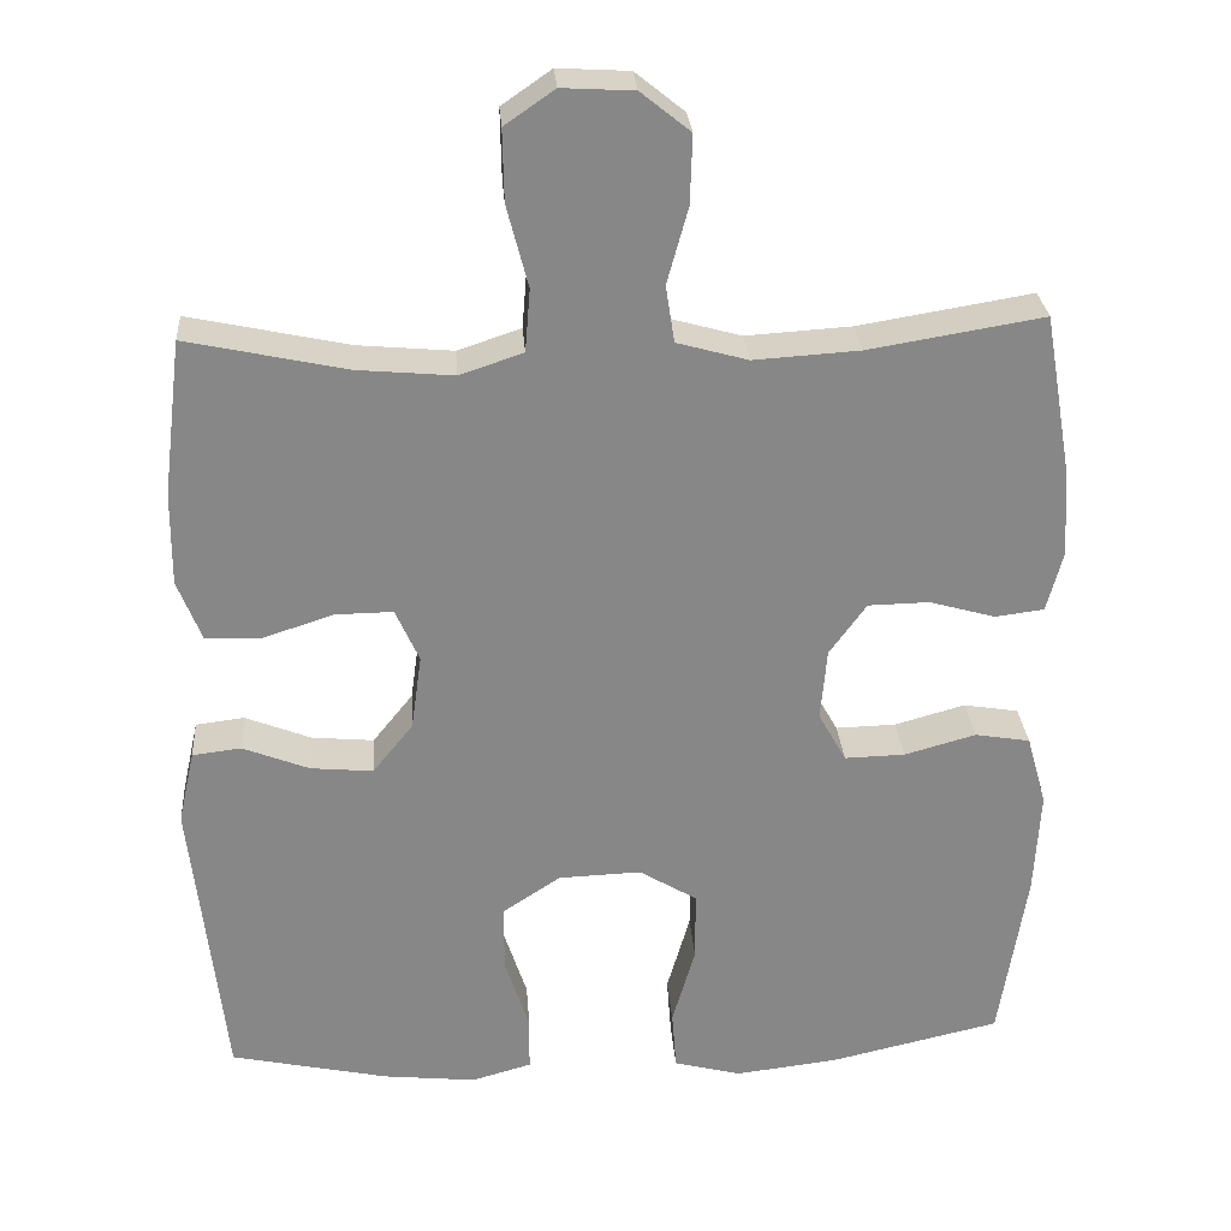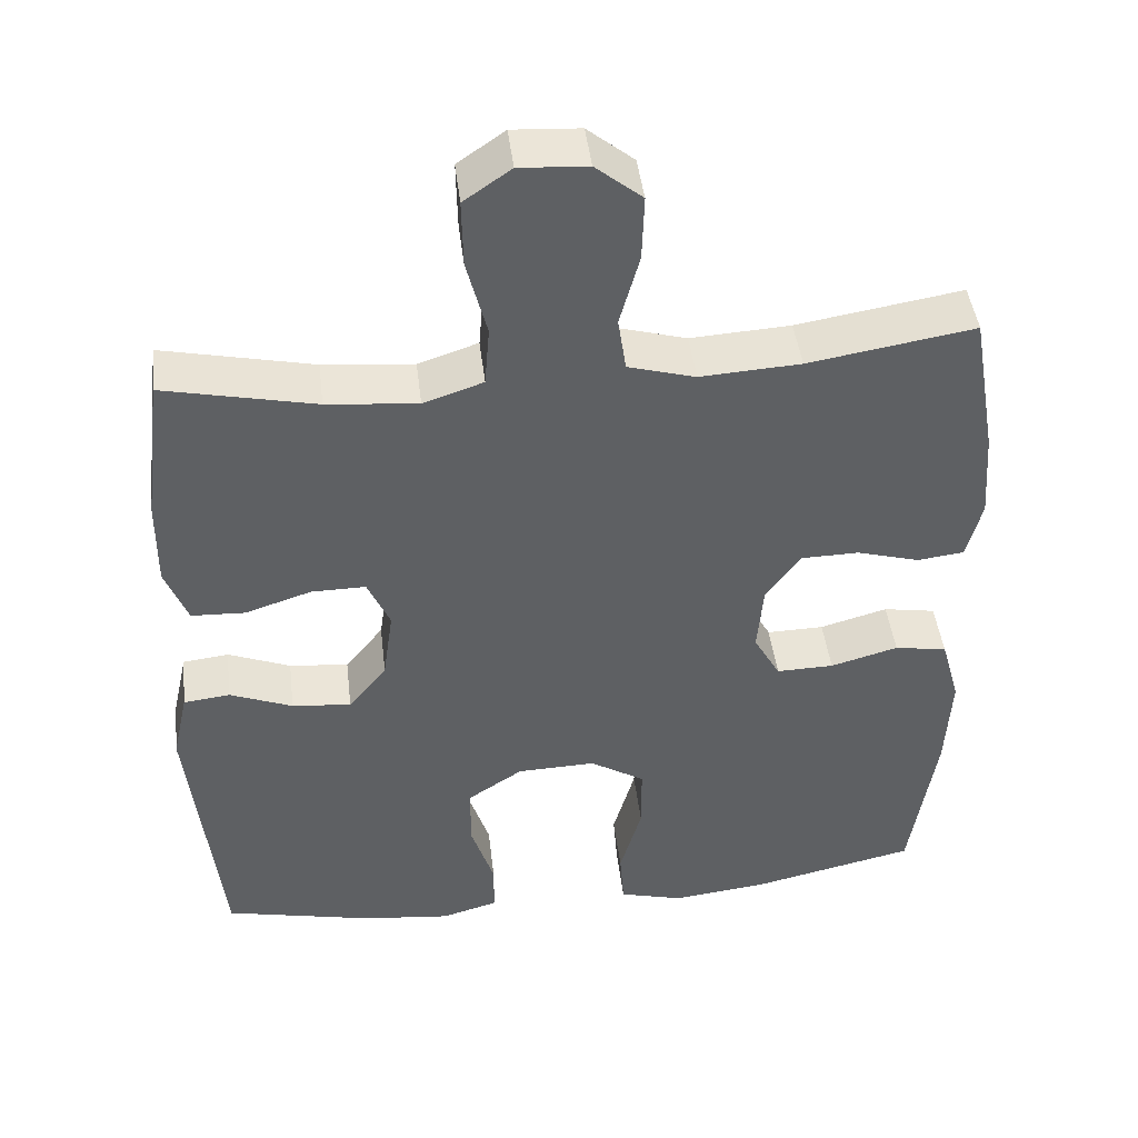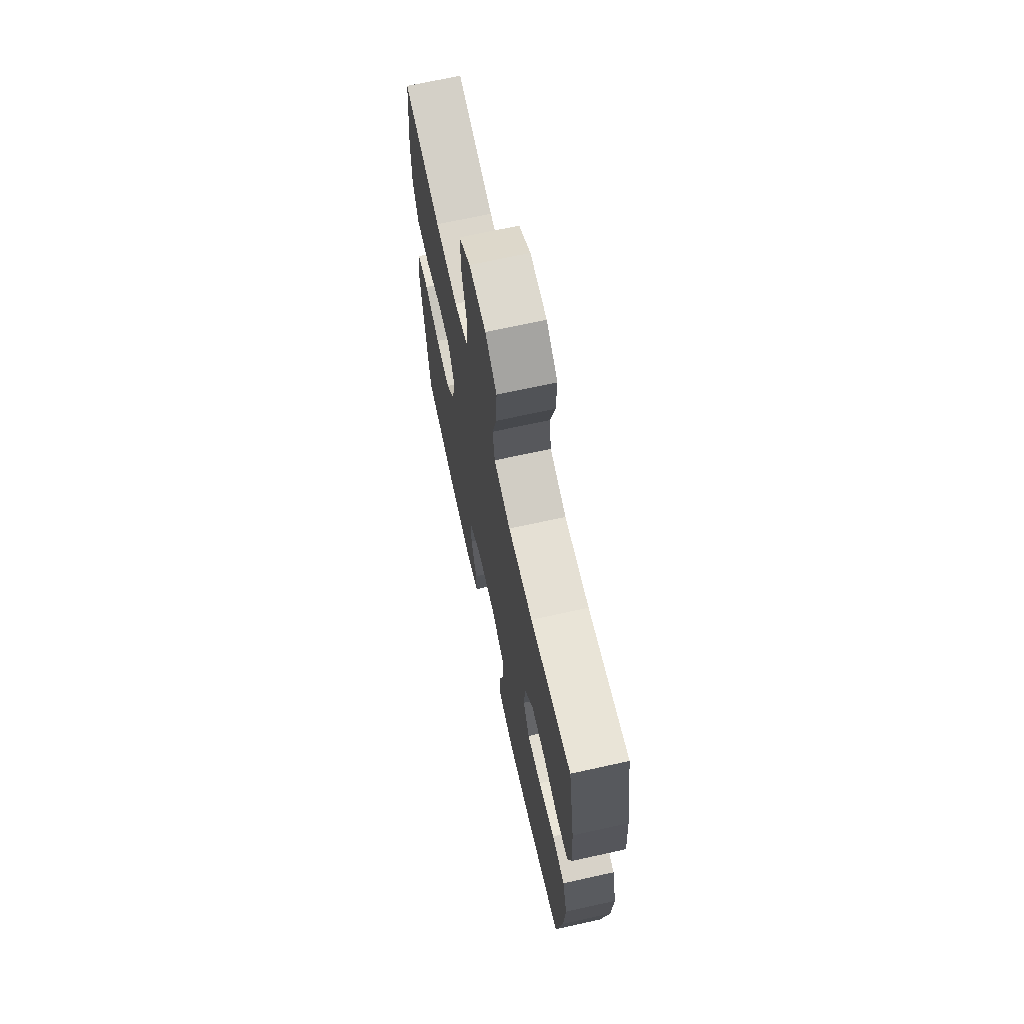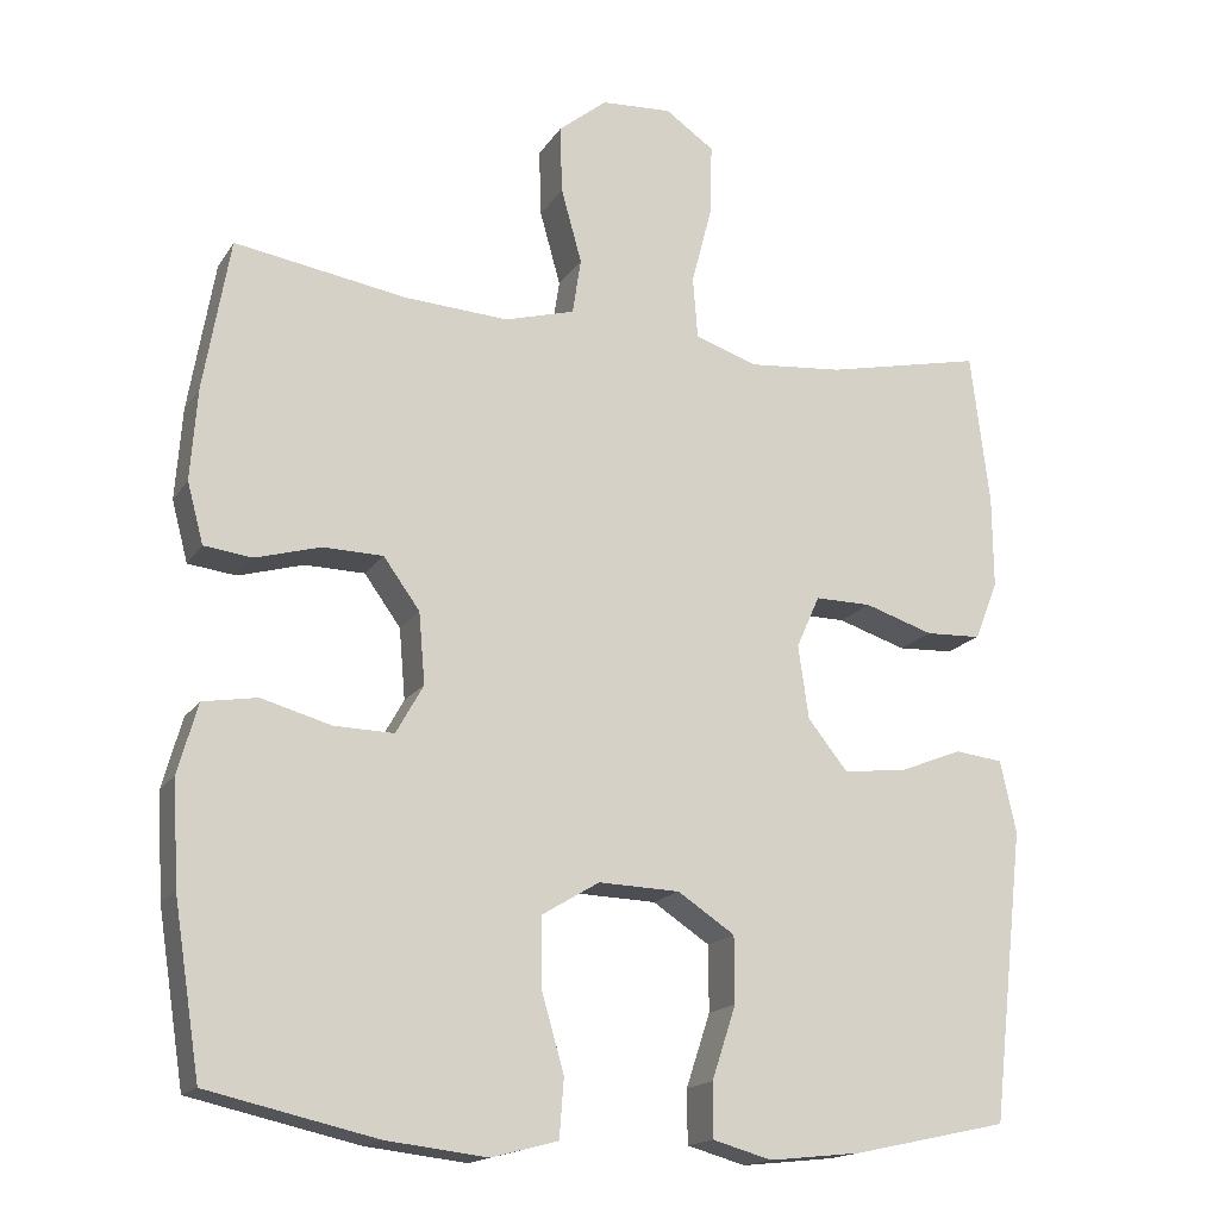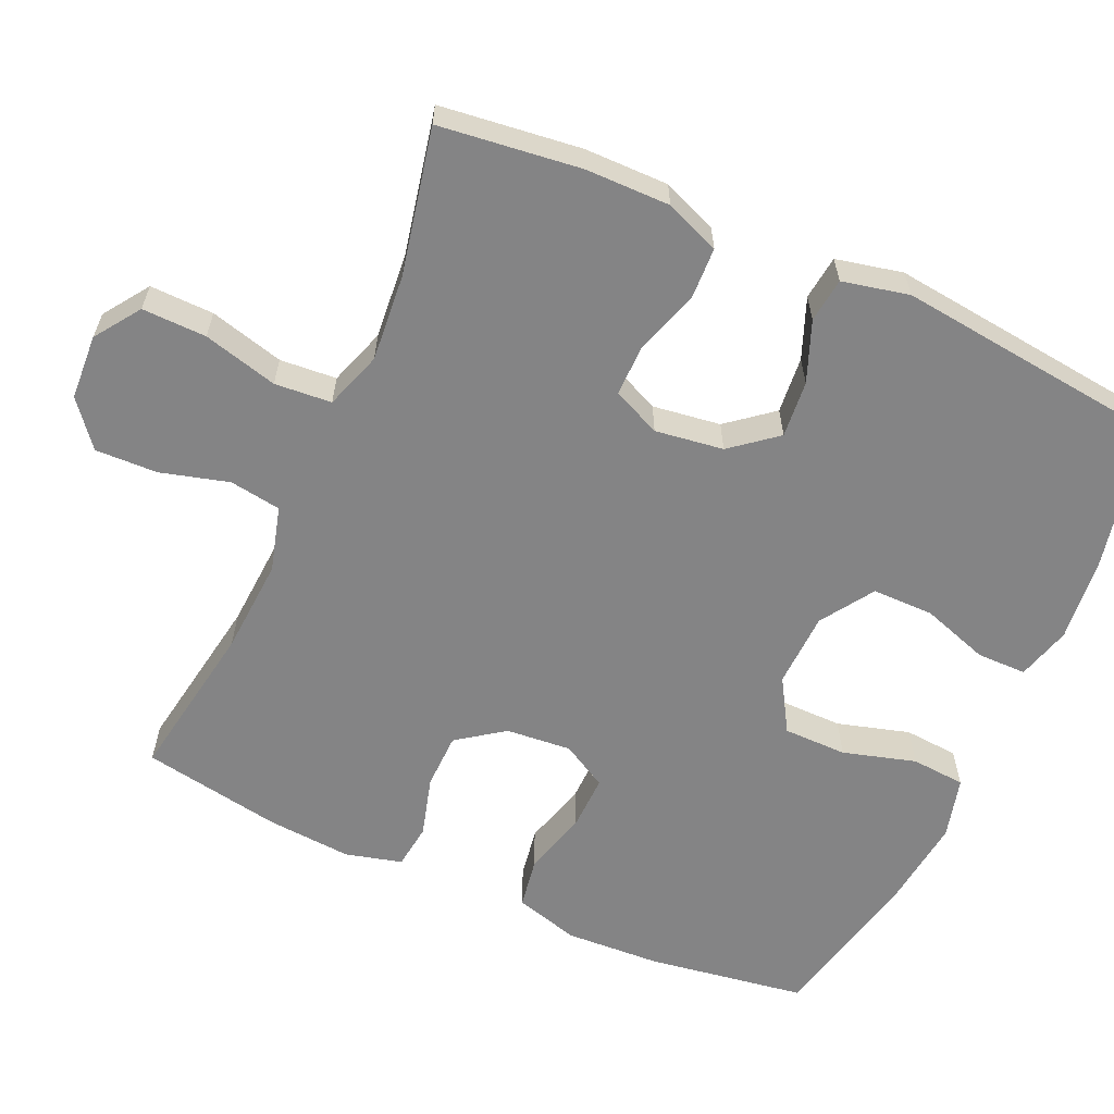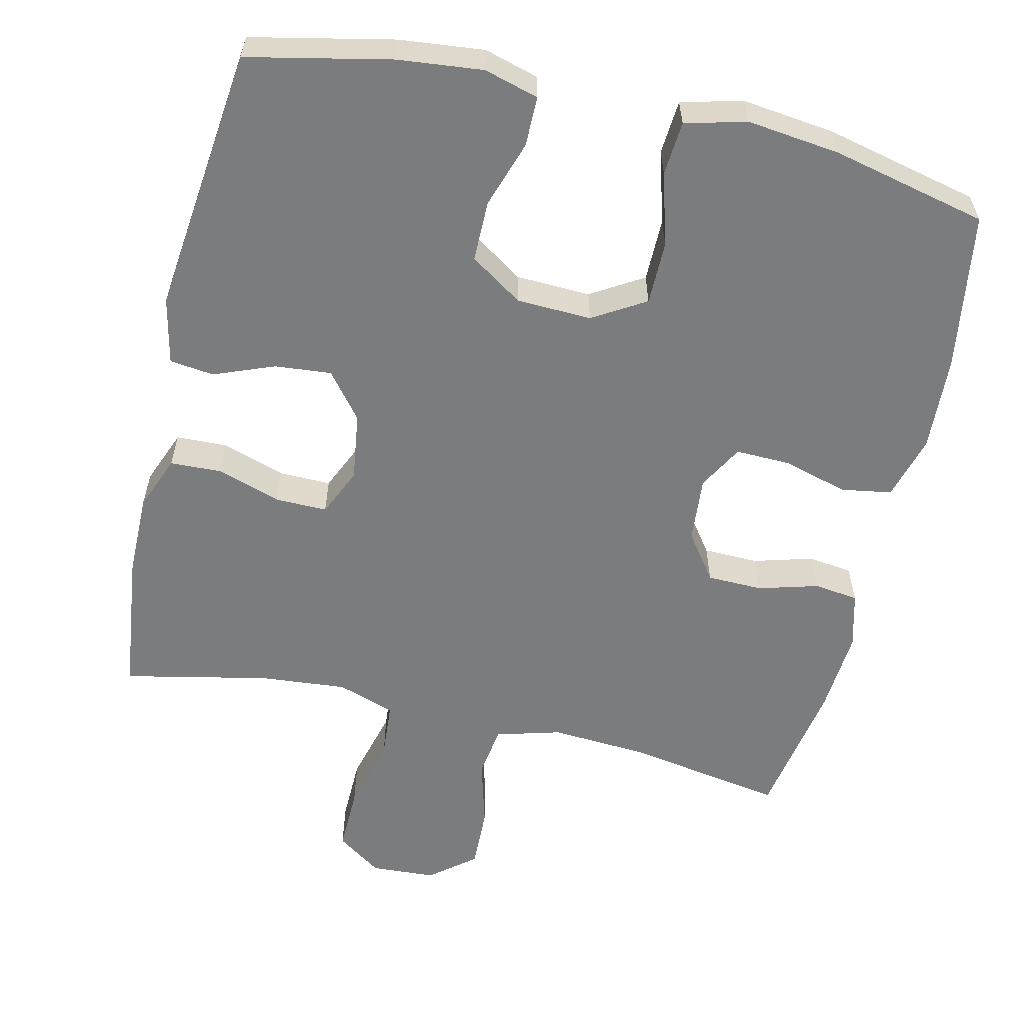
<metadata>
{"format":"obj","ext":"obj","renderer":"f3d","projection":"perspective","resolution":1024,"background":"white","views":[{"elev":27.8,"azim":175.8,"up":"+Z"},{"elev":44.4,"azim":173.3,"up":"+Z"},{"elev":68.8,"azim":-102.5,"up":"+Z"},{"elev":-16.6,"azim":-22.2,"up":"+Z"},{"elev":-61.5,"azim":65.8,"up":"+Y"},{"elev":-58.7,"azim":166.9,"up":"+Y"}]}
</metadata>
<code>
o path1876
v 0.305 0.0375 0.433
v 0.1862 0.0375 0.4224
v 0.1078 0.0375 0.4487
v 0.1016 0.0375 0.5264
v 0.1281 0.0375 0.628
v 0.1298 0.0375 0.7157
v 0.06816 0.0375 0.7586
v -0.02065 0.0375 0.7534
v -0.08159 0.0375 0.7042
v -0.07878 0.0375 0.6194
v -0.05283 0.0375 0.526
v -0.06348 0.0375 0.4557
v -0.1516 0.0375 0.4312
v -0.2824 0.0375 0.4394
v -0.499 0.0375 0.4753
v -0.5323 0.0375 0.284
v -0.5407 0.0375 0.1689
v -0.5205 0.0375 0.09229
v -0.4596 0.0375 0.08461
v -0.3778 0.0375 0.1077
v -0.3022 0.0375 0.1061
v -0.2564 0.0375 0.04265
v -0.2486 0.0375 -0.04679
v -0.2831 0.0375 -0.1082
v -0.358 0.0375 -0.1064
v -0.4464 0.0375 -0.08165
v -0.515 0.0375 -0.09306
v -0.5397 0.0375 -0.181
v -0.5326 0.0375 -0.3112
v -0.499 0.0375 -0.5264
v -0.2866 0.0375 -0.5749
v -0.1593 0.0375 -0.5898
v -0.07581 0.0375 -0.5681
v -0.07021 0.0375 -0.4942
v -0.09882 0.0375 -0.3952
v -0.0985 0.0375 -0.3086
v -0.02686 0.0375 -0.2654
v 0.0755 0.0375 -0.269
v 0.1473 0.0375 -0.3166
v 0.1476 0.0375 -0.4
v 0.1172 0.0375 -0.4919
v 0.1177 0.0375 -0.5598
v 0.1917 0.0375 -0.5806
v 0.3077 0.0375 -0.5684
v 0.5029 0.0375 -0.5264
v 0.544 0.0375 -0.1599
v 0.5238 0.0375 -0.06898
v 0.4633 0.0375 -0.06175
v 0.3812 0.0375 -0.09399
v 0.3038 0.0375 -0.1012
v 0.254 0.0375 -0.03924
v 0.2408 0.0375 0.05376
v 0.2701 0.0375 0.1193
v 0.3413 0.0375 0.1185
v 0.4281 0.0375 0.09022
v 0.4982 0.0375 0.09302
v 0.5276 0.0375 0.1675
v 0.5267 0.0375 0.2825
v 0.5029 0.0375 0.4753
v 0.305 -0.0375 0.433
v 0.1862 -0.0375 0.4224
v 0.1078 -0.0375 0.4487
v 0.1016 -0.0375 0.5264
v 0.1281 -0.0375 0.628
v 0.1298 -0.0375 0.7157
v 0.06816 -0.0375 0.7586
v -0.02065 -0.0375 0.7534
v -0.08159 -0.0375 0.7042
v -0.07878 -0.0375 0.6194
v -0.05283 -0.0375 0.526
v -0.06348 -0.0375 0.4557
v -0.1516 -0.0375 0.4312
v -0.2824 -0.0375 0.4394
v -0.499 -0.0375 0.4753
v -0.5323 -0.0375 0.284
v -0.5407 -0.0375 0.1689
v -0.5205 -0.0375 0.09229
v -0.4596 -0.0375 0.08461
v -0.3778 -0.0375 0.1077
v -0.3022 -0.0375 0.1061
v -0.2564 -0.0375 0.04265
v -0.2486 -0.0375 -0.04679
v -0.2831 -0.0375 -0.1082
v -0.358 -0.0375 -0.1064
v -0.4464 -0.0375 -0.08165
v -0.515 -0.0375 -0.09306
v -0.5397 -0.0375 -0.181
v -0.5326 -0.0375 -0.3112
v -0.499 -0.0375 -0.5264
v -0.2866 -0.0375 -0.5749
v -0.1593 -0.0375 -0.5898
v -0.07581 -0.0375 -0.5681
v -0.07021 -0.0375 -0.4942
v -0.09882 -0.0375 -0.3952
v -0.0985 -0.0375 -0.3086
v -0.02686 -0.0375 -0.2654
v 0.0755 -0.0375 -0.269
v 0.1473 -0.0375 -0.3166
v 0.1476 -0.0375 -0.4
v 0.1172 -0.0375 -0.4919
v 0.1177 -0.0375 -0.5598
v 0.1917 -0.0375 -0.5806
v 0.3077 -0.0375 -0.5684
v 0.5029 -0.0375 -0.5264
v 0.544 -0.0375 -0.1599
v 0.5238 -0.0375 -0.06898
v 0.4633 -0.0375 -0.06175
v 0.3812 -0.0375 -0.09399
v 0.3038 -0.0375 -0.1012
v 0.254 -0.0375 -0.03924
v 0.2408 -0.0375 0.05376
v 0.2701 -0.0375 0.1193
v 0.3413 -0.0375 0.1185
v 0.4281 -0.0375 0.09022
v 0.4982 -0.0375 0.09302
v 0.5276 -0.0375 0.1675
v 0.5267 -0.0375 0.2825
v 0.5029 -0.0375 0.4753
v 0.1298 0.0375 0.7157
v 0.06816 0.0375 0.7586
v -0.02065 0.0375 0.7534
v -0.08159 0.0375 0.7042
v 0.1281 0.0375 0.628
v -0.07878 0.0375 0.6194
v 0.1016 0.0375 0.5264
v -0.05283 0.0375 0.526
v 0.1078 0.0375 0.4487
v 0.1078 0.0375 0.4487
v -0.06348 0.0375 0.4557
v -0.06348 0.0375 0.4557
v -0.2824 0.0375 0.4394
v -0.499 0.0375 0.4753
v -0.499 0.0375 0.4753
v -0.1516 0.0375 0.4312
v 0.5029 0.0375 0.4753
v 0.5029 0.0375 0.4753
v 0.305 0.0375 0.433
v 0.1862 0.0375 0.4224
v -0.5323 0.0375 0.284
v 0.5267 0.0375 0.2825
v -0.5407 0.0375 0.1689
v 0.5276 0.0375 0.1675
v -0.5205 0.0375 0.09229
v -0.5205 0.0375 0.09229
v 0.4982 0.0375 0.09302
v 0.4982 0.0375 0.09302
v 0.2701 0.0375 0.1193
v 0.2701 0.0375 0.1193
v 0.3413 0.0375 0.1185
v 0.2408 0.0375 0.05376
v -0.3778 0.0375 0.1077
v -0.3022 0.0375 0.1061
v 0.4281 0.0375 0.09022
v -0.4596 0.0375 0.08461
v -0.2564 0.0375 0.04265
v 0.254 0.0375 -0.03924
v -0.2486 0.0375 -0.04679
v 0.3038 0.0375 -0.1012
v -0.2831 0.0375 -0.1082
v -0.2831 0.0375 -0.1082
v 0.5238 0.0375 -0.06898
v 0.5238 0.0375 -0.06898
v 0.4633 0.0375 -0.06175
v 0.3812 0.0375 -0.09399
v 0.544 0.0375 -0.1599
v -0.358 0.0375 -0.1064
v -0.4464 0.0375 -0.08165
v -0.515 0.0375 -0.09306
v -0.515 0.0375 -0.09306
v -0.5397 0.0375 -0.181
v -0.02686 0.0375 -0.2654
v 0.0755 0.0375 -0.269
v -0.5326 0.0375 -0.3112
v -0.0985 0.0375 -0.3086
v 0.1473 0.0375 -0.3166
v -0.09882 0.0375 -0.3952
v 0.1476 0.0375 -0.4
v -0.07021 0.0375 -0.4942
v 0.1172 0.0375 -0.4919
v 0.5029 0.0375 -0.5264
v 0.5029 0.0375 -0.5264
v 0.1177 0.0375 -0.5598
v 0.1177 0.0375 -0.5598
v -0.07581 0.0375 -0.5681
v -0.07581 0.0375 -0.5681
v -0.499 0.0375 -0.5264
v -0.499 0.0375 -0.5264
v 0.3077 0.0375 -0.5684
v -0.2866 0.0375 -0.5749
v 0.1917 0.0375 -0.5806
v -0.1593 0.0375 -0.5898
v 0.1298 -0.0375 0.7157
v 0.06816 -0.0375 0.7586
v -0.02065 -0.0375 0.7534
v -0.08159 -0.0375 0.7042
v 0.1281 -0.0375 0.628
v -0.07878 -0.0375 0.6194
v 0.1016 -0.0375 0.5264
v -0.05283 -0.0375 0.526
v 0.1078 -0.0375 0.4487
v 0.1078 -0.0375 0.4487
v -0.06348 -0.0375 0.4557
v -0.06348 -0.0375 0.4557
v -0.2824 -0.0375 0.4394
v -0.499 -0.0375 0.4753
v -0.499 -0.0375 0.4753
v -0.1516 -0.0375 0.4312
v 0.5029 -0.0375 0.4753
v 0.5029 -0.0375 0.4753
v 0.305 -0.0375 0.433
v 0.1862 -0.0375 0.4224
v -0.5323 -0.0375 0.284
v 0.5267 -0.0375 0.2825
v -0.5407 -0.0375 0.1689
v 0.5276 -0.0375 0.1675
v -0.5205 -0.0375 0.09229
v -0.5205 -0.0375 0.09229
v 0.4982 -0.0375 0.09302
v 0.4982 -0.0375 0.09302
v 0.2701 -0.0375 0.1193
v 0.2701 -0.0375 0.1193
v 0.3413 -0.0375 0.1185
v 0.2408 -0.0375 0.05376
v -0.3778 -0.0375 0.1077
v -0.3022 -0.0375 0.1061
v 0.4281 -0.0375 0.09022
v -0.4596 -0.0375 0.08461
v -0.2564 -0.0375 0.04265
v 0.254 -0.0375 -0.03924
v -0.2486 -0.0375 -0.04679
v 0.3038 -0.0375 -0.1012
v -0.2831 -0.0375 -0.1082
v -0.2831 -0.0375 -0.1082
v 0.5238 -0.0375 -0.06898
v 0.5238 -0.0375 -0.06898
v 0.4633 -0.0375 -0.06175
v 0.3812 -0.0375 -0.09399
v 0.544 -0.0375 -0.1599
v -0.358 -0.0375 -0.1064
v -0.4464 -0.0375 -0.08165
v -0.515 -0.0375 -0.09306
v -0.515 -0.0375 -0.09306
v -0.5397 -0.0375 -0.181
v -0.02686 -0.0375 -0.2654
v 0.0755 -0.0375 -0.269
v -0.5326 -0.0375 -0.3112
v -0.0985 -0.0375 -0.3086
v 0.1473 -0.0375 -0.3166
v -0.09882 -0.0375 -0.3952
v 0.1476 -0.0375 -0.4
v -0.07021 -0.0375 -0.4942
v 0.1172 -0.0375 -0.4919
v 0.5029 -0.0375 -0.5264
v 0.5029 -0.0375 -0.5264
v 0.1177 -0.0375 -0.5598
v 0.1177 -0.0375 -0.5598
v -0.07581 -0.0375 -0.5681
v -0.07581 -0.0375 -0.5681
v -0.499 -0.0375 -0.5264
v -0.499 -0.0375 -0.5264
v 0.3077 -0.0375 -0.5684
v -0.2866 -0.0375 -0.5749
v 0.1917 -0.0375 -0.5806
v -0.1593 -0.0375 -0.5898
f 245 231 229
f 261 250 263
f 214 224 212
f 238 237 253
f 244 232 247
f 220 222 210
f 193 196 192
f 228 223 202
f 239 246 232
f 199 198 197
f 253 248 261
f 197 196 194
f 224 214 227
f 246 247 232
f 216 227 214
f 215 226 218
f 248 231 245
f 224 225 204
f 264 249 262
f 246 262 249
f 223 220 202
f 248 237 231
f 249 247 246
f 250 261 248
f 197 194 195
f 245 229 244
f 210 222 213
f 199 200 198
f 244 223 230
f 234 236 238
f 204 225 207
f 213 222 215
f 202 200 199
f 230 223 228
f 251 264 257
f 194 196 193
f 200 220 211
f 243 246 239
f 207 228 202
f 244 229 223
f 255 263 252
f 259 262 246
f 240 243 239
f 212 204 205
f 249 264 251
f 248 253 237
f 212 224 204
f 197 198 196
f 222 226 215
f 252 263 250
f 237 238 236
f 202 220 200
f 225 228 207
f 210 213 208
f 241 243 240
f 232 244 230
f 211 220 210
f 6 7 66 65
f 7 8 67 66
f 8 9 68 67
f 5 6 65 64
f 9 10 69 68
f 4 5 64 63
f 10 11 70 69
f 128 4 63 201
f 11 130 203 70
f 14 133 206 73
f 12 13 72 71
f 136 1 60 209
f 2 3 62 61
f 13 14 73 72
f 1 2 61 60
f 15 16 75 74
f 58 59 118 117
f 16 17 76 75
f 57 58 117 116
f 17 144 217 76
f 146 57 116 219
f 148 54 113 221
f 52 53 112 111
f 20 21 80 79
f 55 56 115 114
f 54 55 114 113
f 19 20 79 78
f 18 19 78 77
f 21 22 81 80
f 51 52 111 110
f 22 23 82 81
f 50 51 110 109
f 23 160 233 82
f 162 48 107 235
f 48 49 108 107
f 46 47 106 105
f 25 26 85 84
f 26 169 242 85
f 27 28 87 86
f 49 50 109 108
f 24 25 84 83
f 37 38 97 96
f 28 29 88 87
f 36 37 96 95
f 38 39 98 97
f 35 36 95 94
f 39 40 99 98
f 34 35 94 93
f 40 41 100 99
f 181 46 105 254
f 41 183 256 100
f 185 34 93 258
f 29 187 260 88
f 44 45 104 103
f 30 31 90 89
f 43 44 103 102
f 42 43 102 101
f 32 33 92 91
f 31 32 91 90
f 172 156 158
f 188 190 177
f 141 139 151
f 165 180 164
f 171 174 159
f 147 137 149
f 120 119 123
f 155 129 150
f 166 159 173
f 126 124 125
f 180 188 175
f 124 121 123
f 151 154 141
f 173 159 174
f 143 141 154
f 142 145 153
f 175 172 158
f 151 131 152
f 191 189 176
f 173 176 189
f 150 129 147
f 175 158 164
f 176 173 174
f 177 175 188
f 124 122 121
f 172 171 156
f 137 140 149
f 126 125 127
f 171 157 150
f 161 165 163
f 131 134 152
f 140 142 149
f 129 126 127
f 157 155 150
f 178 184 191
f 121 120 123
f 127 138 147
f 170 166 173
f 134 129 155
f 171 150 156
f 182 179 190
f 186 173 189
f 167 166 170
f 139 132 131
f 176 178 191
f 175 164 180
f 139 131 151
f 124 123 125
f 149 142 153
f 179 177 190
f 164 163 165
f 129 127 147
f 152 134 155
f 137 135 140
f 168 167 170
f 159 157 171
f 138 137 147

</code>
